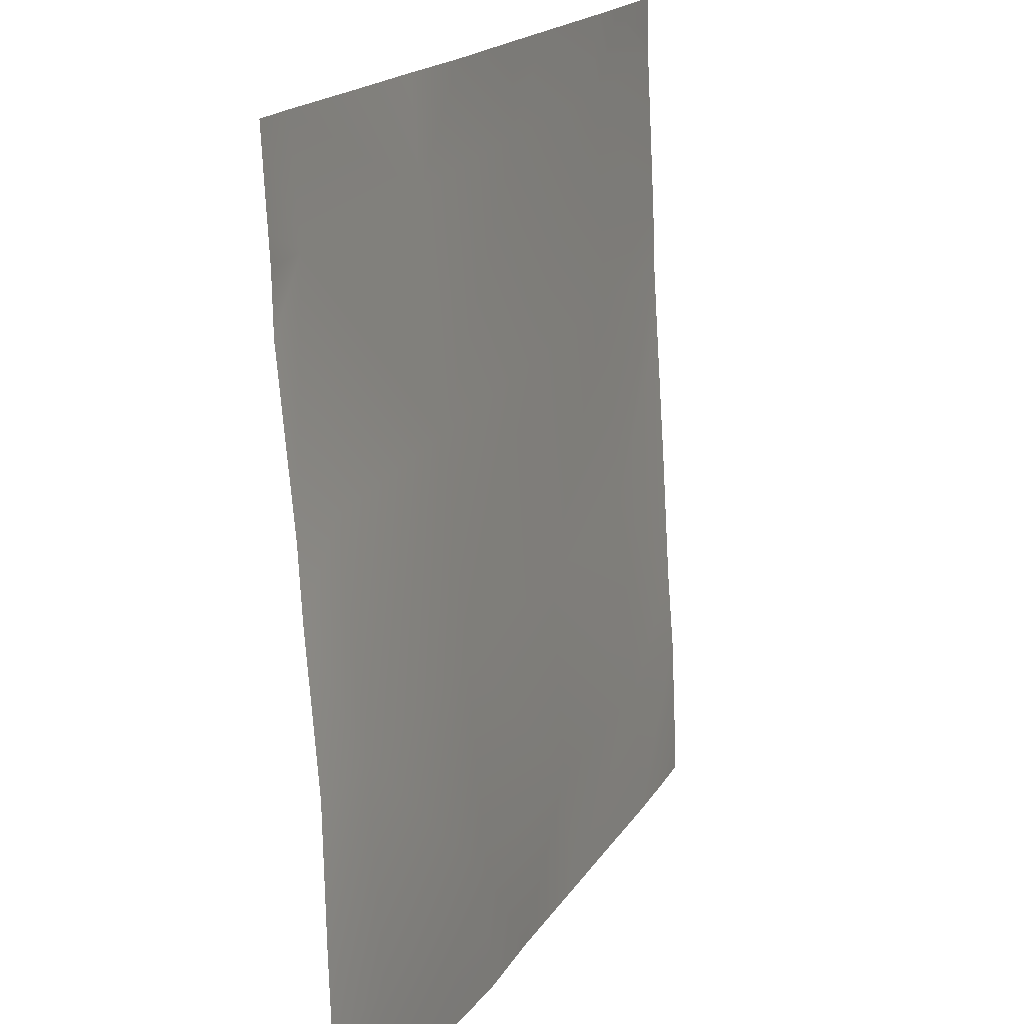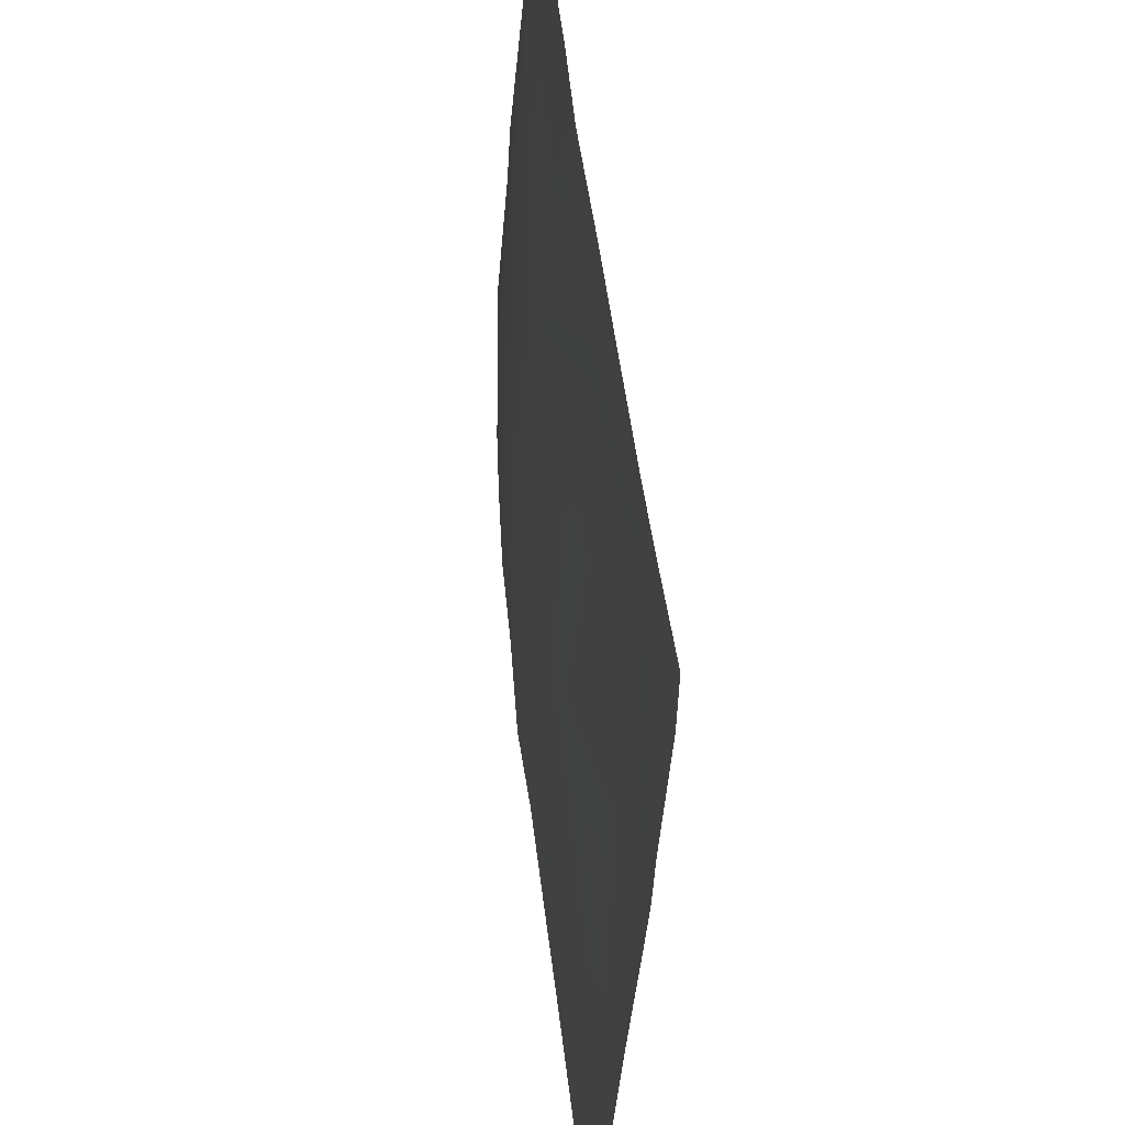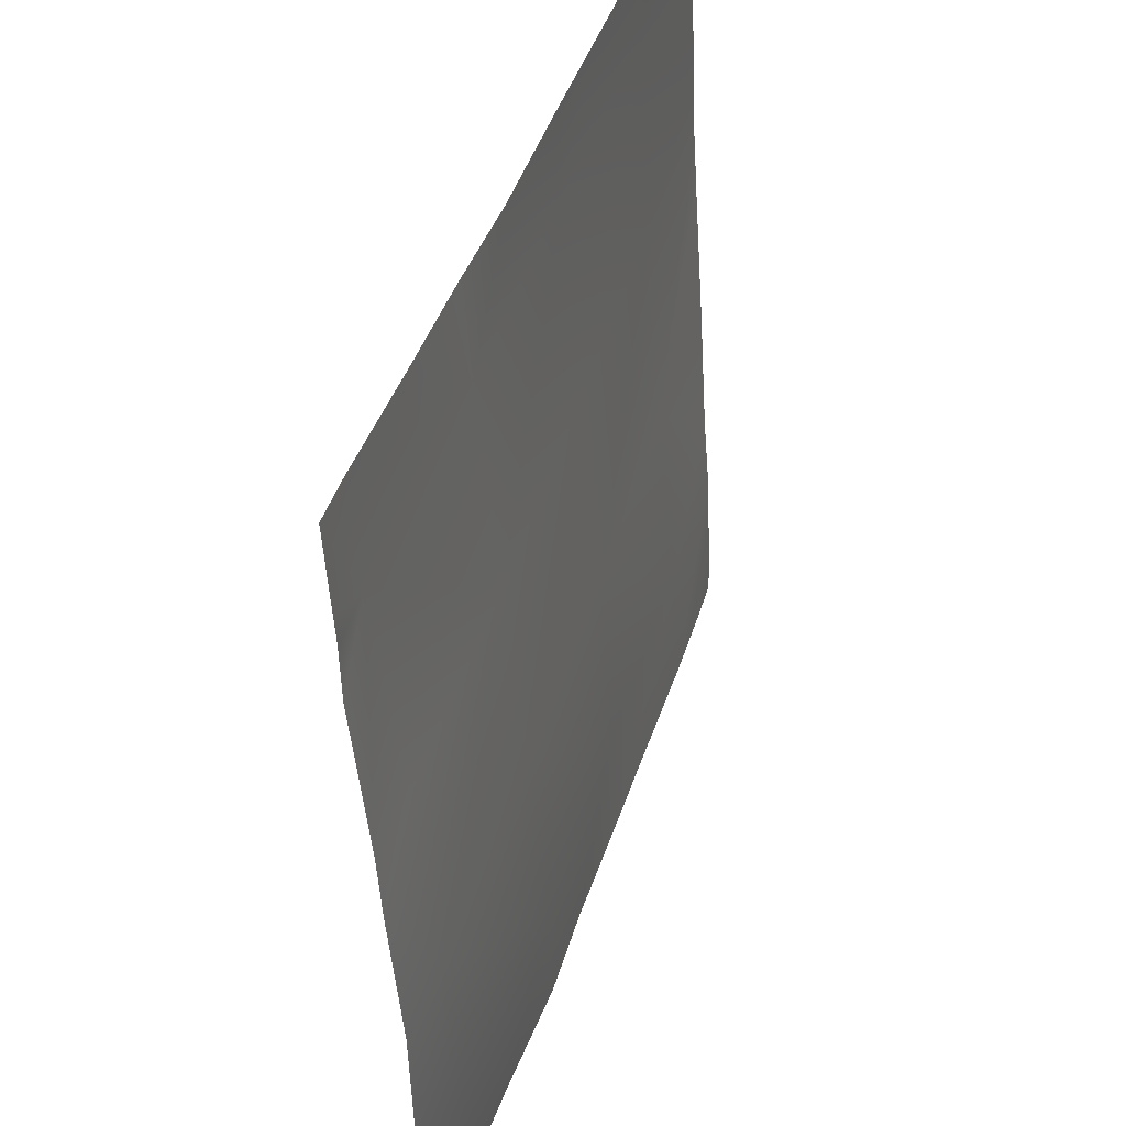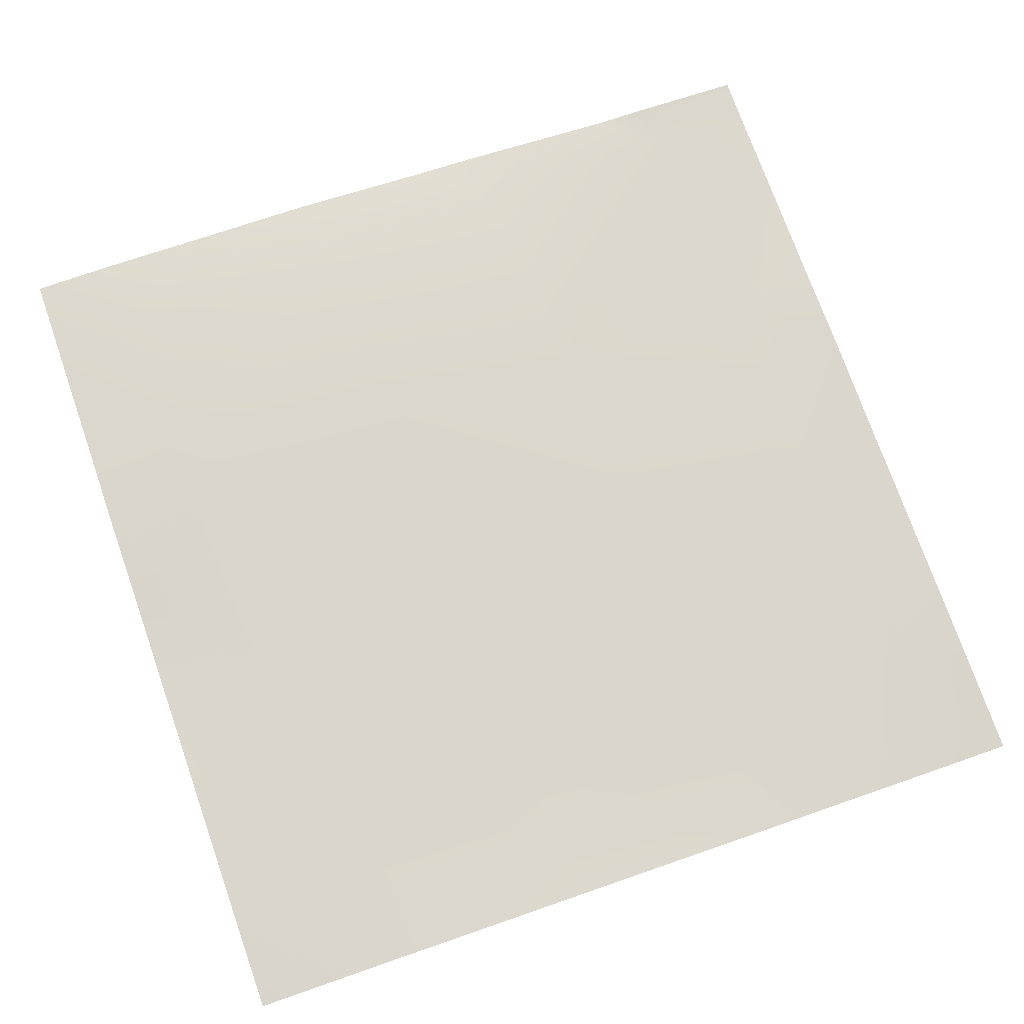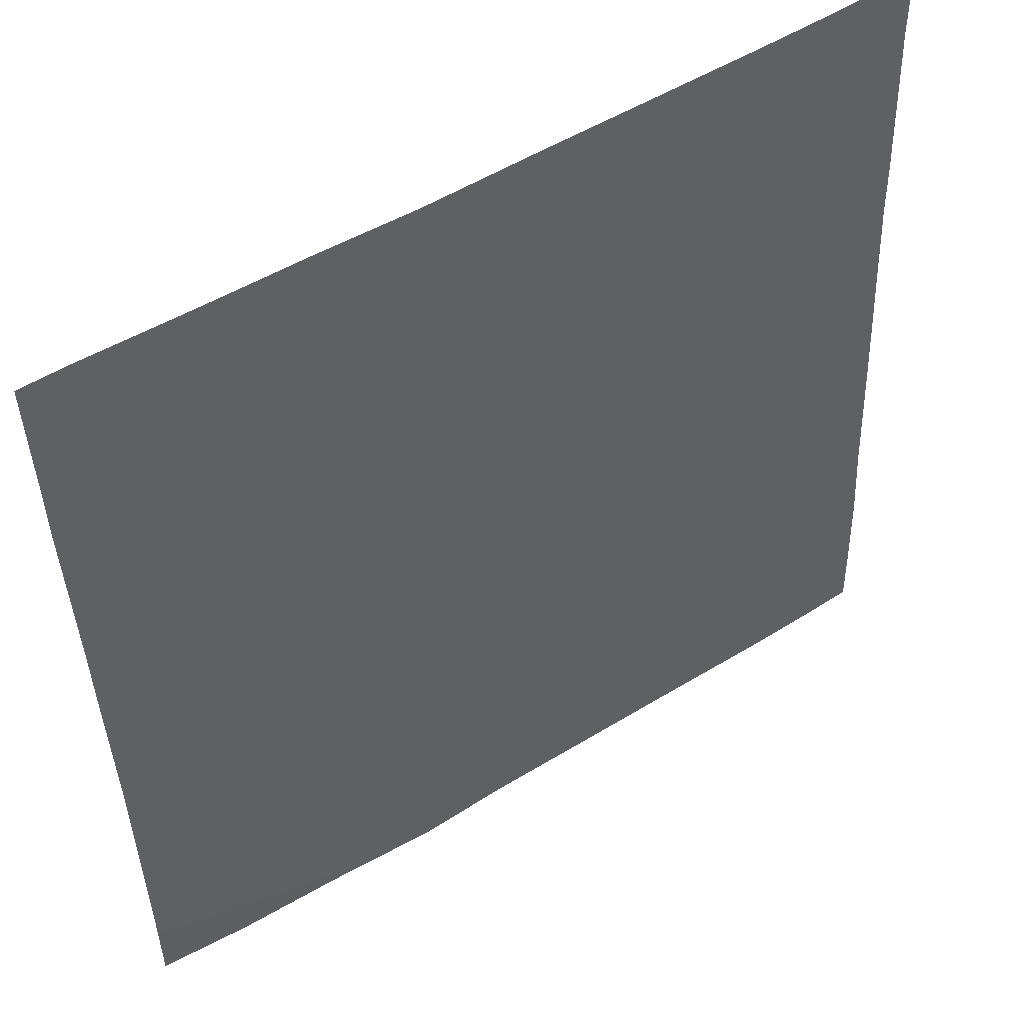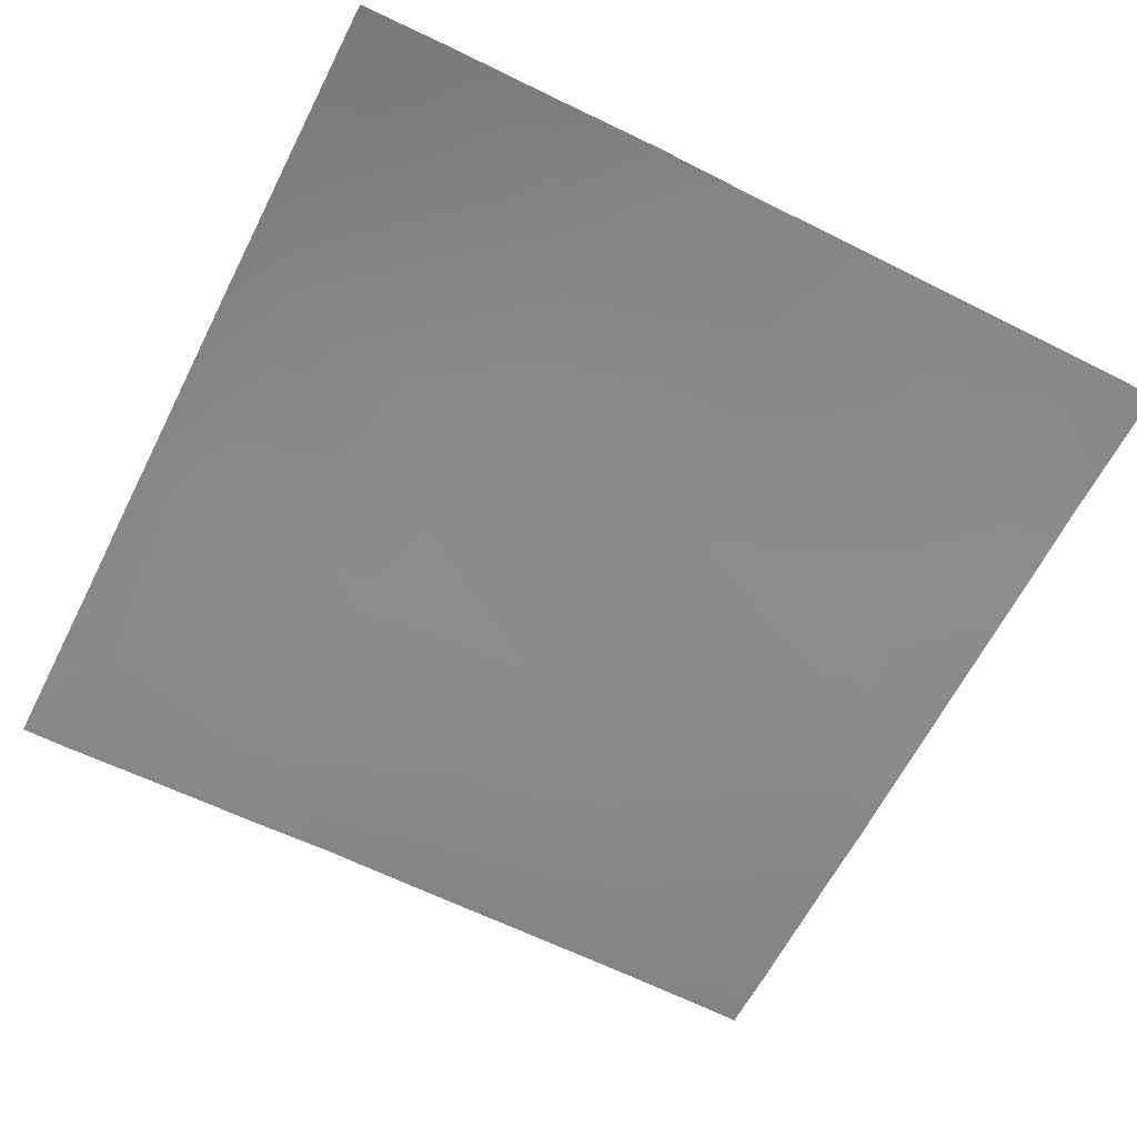
<metadata>
{"format":"obj","ext":"obj","renderer":"f3d","projection":"perspective","resolution":1024,"background":"white","views":[{"elev":17.9,"azim":113.6,"up":"+Z"},{"elev":52.0,"azim":-95.6,"up":"+Z"},{"elev":44.5,"azim":109.2,"up":"+Z"},{"elev":73.4,"azim":-109.4,"up":"+Y"},{"elev":52.6,"azim":148.0,"up":"+Z"},{"elev":-59.5,"azim":153.1,"up":"+Y"}]}
</metadata>
<code>
v -502.8 9.734 -128
v -512 8.852 -117
v -502.2 9.268 -117.5
v -512 9.048 -121.2
v -507.9 9.527 -128
v -512 9.155 -123.5
v -512 9.311 -128
v -486.8 10.11 -128
v -486.3 9.722 -118.3
v -492.7 9.956 -128
v -477.6 10.33 -128
v -485.4 9.045 -102.4
v -512 8.352 -111.1
v -501.4 7.947 -101.5
v -462.4 10.49 -128
v -470.8 10.7 -128
v -470.3 10.6 -119.2
v -454.8 10.48 -128
v -454.4 10.57 -120
v -448 10.19 -123.3
v -448 10.19 -120.3
v -448 10.19 -127.1
v -448 10.18 -128
v -448 10.02 -114.3
v -453.5 10.21 -104
v -469.5 9.591 -103.2
v -512 7.719 -100.9
v -512 6.937 -89.72
v -500.6 6.905 -85.55
v -484.6 7.755 -86.4
v -512 6.62 -84.95
v -512 6.477 -80.65
v -499.7 6.391 -69.59
v -512 5.839 -68.94
v -504.7 6.086 -64
v -512 5.813 -67.15
v -512 5.766 -64
v -489.5 6.508 -64
v -483.8 6.795 -70.44
v -499.4 6.27 -64
v -468.6 8.505 -87.24
v -448 8.957 -93.28
v -452.7 8.887 -88.09
v -448 9.833 -104.3
v -448 8.684 -88.33
v -451.8 7.381 -72.13
v -474.3 6.932 -64
v -483.4 6.645 -64
v -467.8 7.323 -71.28
v -467.4 6.878 -64
v -448 7.588 -76.39
v -448 7.527 -72.33
v -451.4 6.977 -64
v -459.7 6.969 -64
v -448 7.412 -70.23
v -448 7.327 -68.67
v -448 7.087 -64
f 1 2 3
f 1 4 2
f 4 5 6
f 4 1 5
f 7 6 5
f 8 3 9
f 8 10 3
f 1 3 10
f 8 9 11
f 9 3 12
f 3 13 14
f 3 2 13
f 15 16 17
f 18 17 19
f 18 15 17
f 17 11 9
f 17 16 11
f 20 19 21
f 20 22 19
f 23 19 22
f 23 18 19
f 21 19 24
f 19 17 25
f 17 9 26
f 27 28 14
f 12 14 29
f 14 12 3
f 12 29 30
f 31 14 28
f 31 29 14
f 13 27 14
f 29 32 33
f 29 31 32
f 34 35 33
f 34 36 35
f 36 37 35
f 33 38 39
f 33 40 38
f 34 33 32
f 33 39 30
f 40 33 35
f 30 29 33
f 26 12 30
f 39 41 30
f 26 41 25
f 42 25 43
f 42 44 25
f 25 24 19
f 25 44 24
f 42 43 45
f 43 25 41
f 17 26 25
f 43 41 46
f 47 39 48
f 47 49 39
f 41 39 49
f 47 50 49
f 48 39 38
f 51 46 52
f 49 46 41
f 49 53 46
f 49 54 53
f 46 45 43
f 46 51 45
f 52 46 55
f 55 46 56
f 30 41 26
f 9 12 26
f 57 46 53
f 57 56 46
f 54 49 50

</code>
